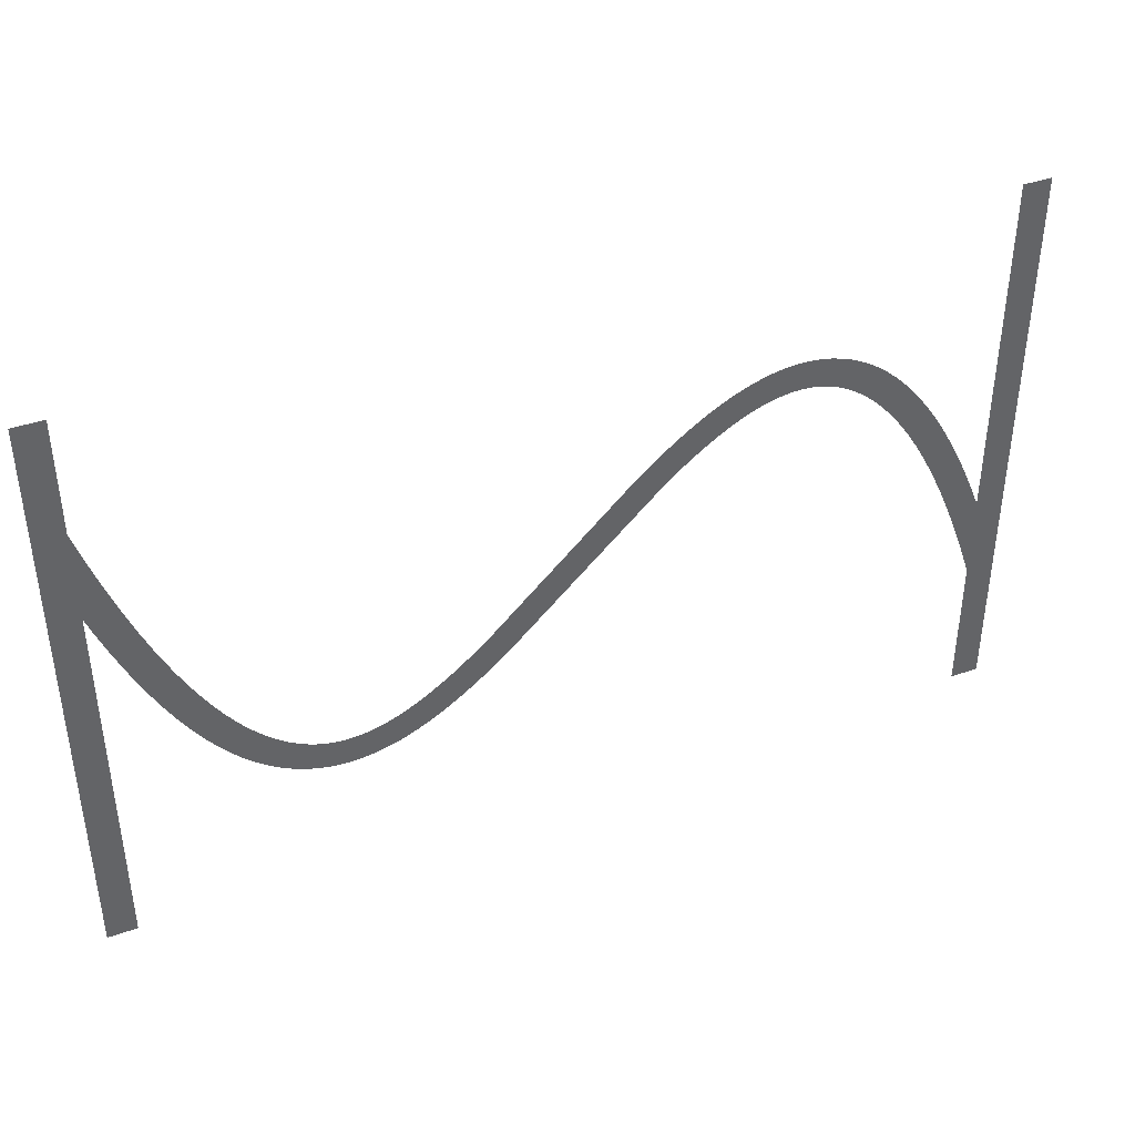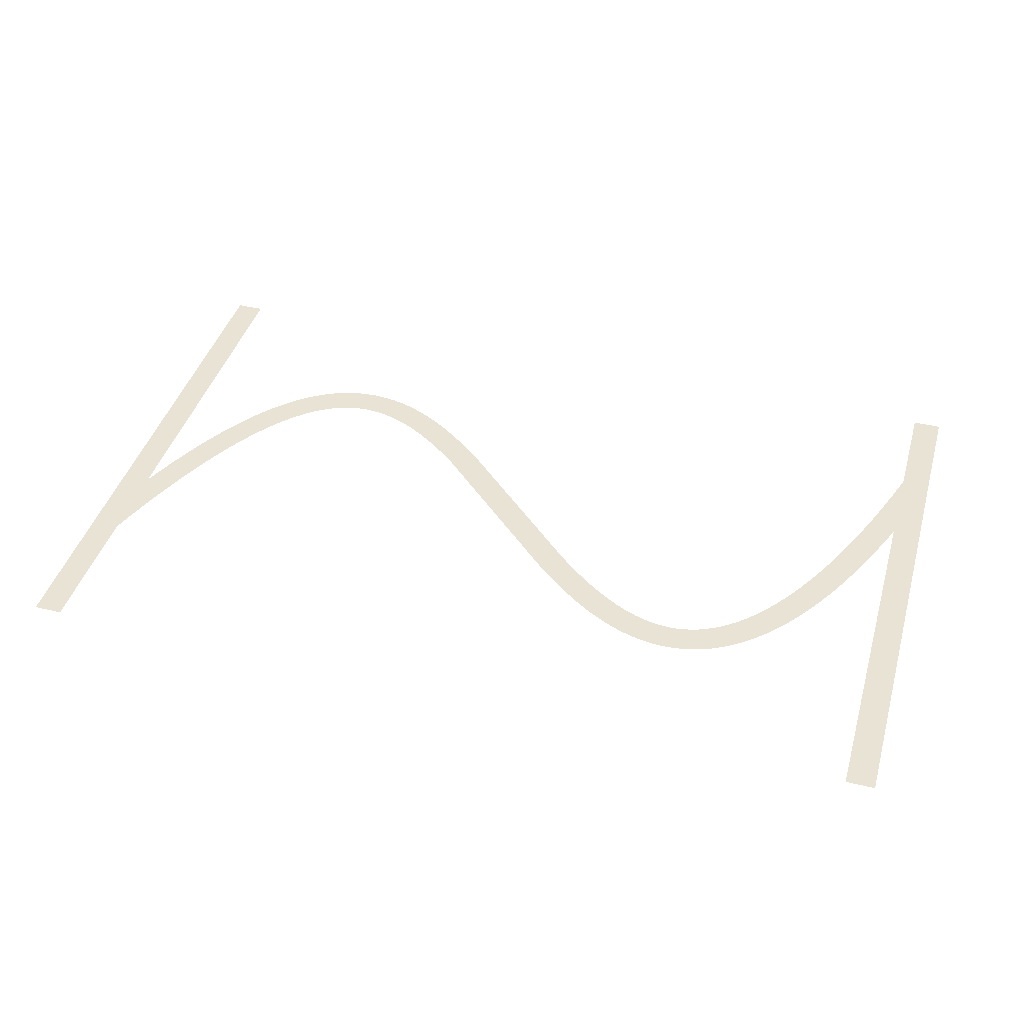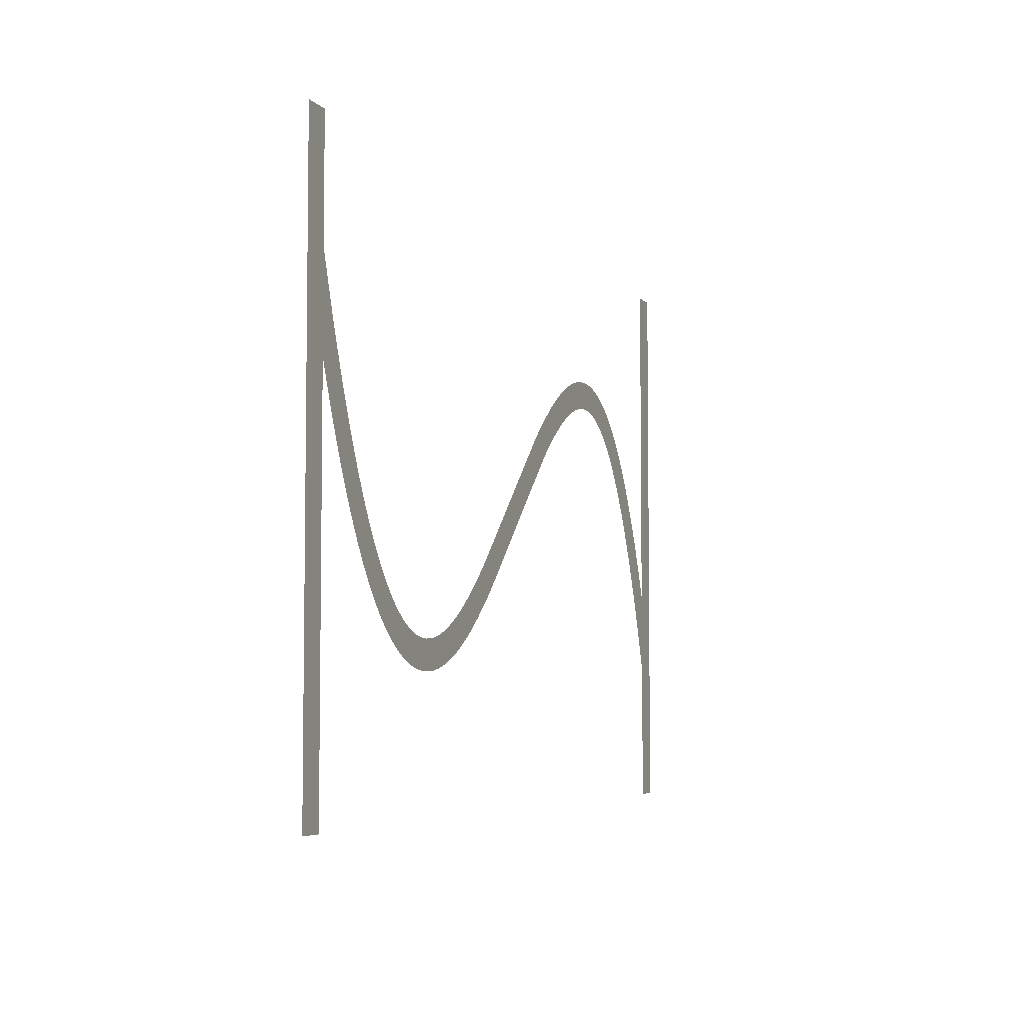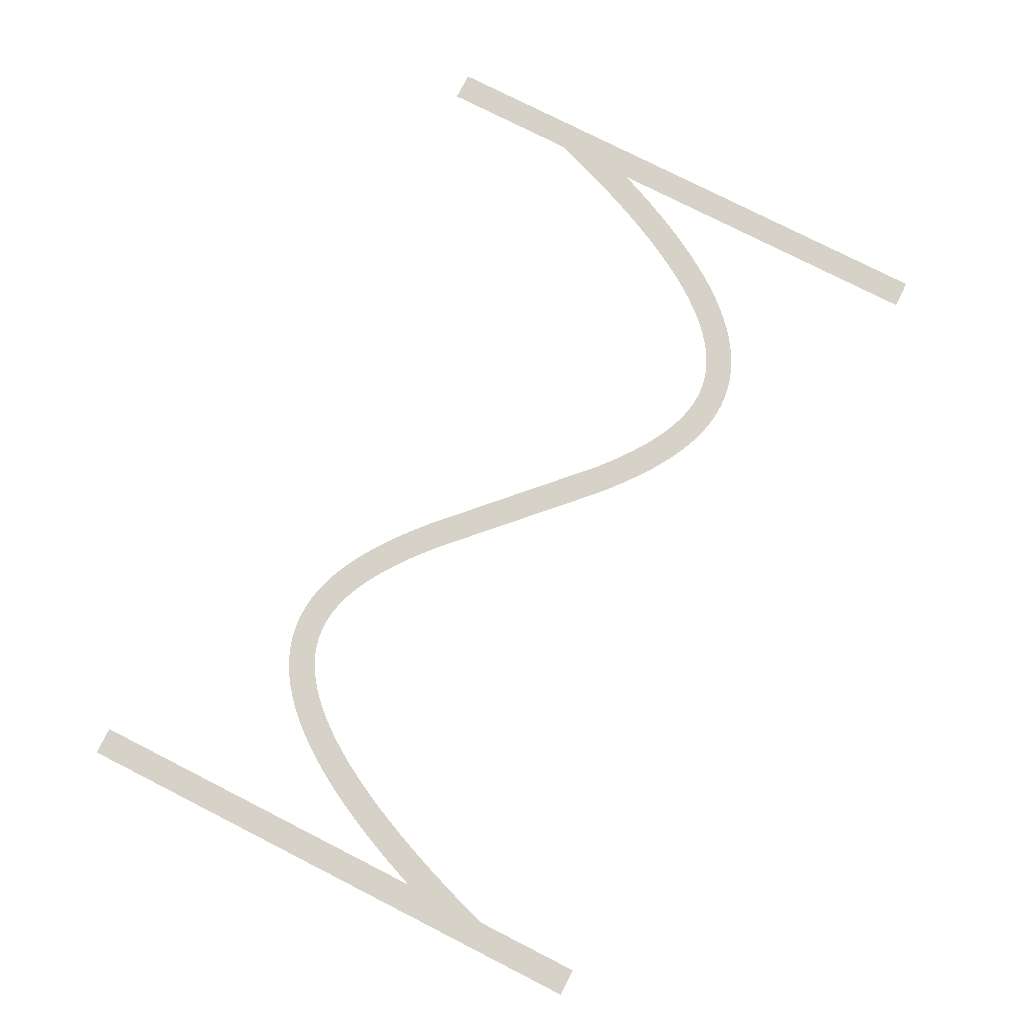
<metadata>
{"format":"obj","ext":"obj","renderer":"f3d","projection":"perspective","resolution":1024,"background":"white","views":[{"elev":40.7,"azim":156.9,"up":"+Y"},{"elev":42.2,"azim":16.0,"up":"+Z"},{"elev":-5.3,"azim":110.8,"up":"+Y"},{"elev":78.5,"azim":116.9,"up":"+Z"}]}
</metadata>
<code>
v 1.47 -3.179 -1
v 2.095 -1.734 -1
v 2.695 -0.4331 -1
v 3.324 0.8395 -1
v 3.924 1.974 -1
v 4.524 3.027 -1
v 4.556 3.081 -1
v 5.156 4.056 -1
v 5.791 5.006 -1
v 6.391 5.829 -1
v 6.429 5.878 -1
v 7.029 6.628 -1
v 7.671 7.355 -1
v 8.315 8.009 -1
v 8.963 8.593 -1
v 9.612 9.109 -1
v 10.26 9.559 -1
v 10.92 9.943 -1
v 10.97 9.972 -1
v 11.57 10.26 -1
v 11.63 10.29 -1
v 12.23 10.53 -1
v 12.29 10.55 -1
v 12.95 10.74 -1
v 13.61 10.88 -1
v 13.67 10.89 -1
v 14.27 10.97 -1
v 14.34 10.97 -1
v 15 11 -1
v 15.66 10.97 -1
v 15.73 10.97 -1
v 16.33 10.9 -1
v 16.39 10.89 -1
v 16.99 10.77 -1
v 17.05 10.76 -1
v 17.65 10.61 -1
v 17.71 10.59 -1
v 18.31 10.39 -1
v 18.37 10.37 -1
v 18.97 10.13 -1
v 19.03 10.11 -1
v 19.63 9.839 -1
v 20.28 9.504 -1
v 20.88 9.166 -1
v 20.94 9.134 -1
v 21.54 8.764 -1
v 22.19 8.331 -1
v 22.79 7.906 -1
v 23.39 7.456 -1
v 24.04 6.945 -1
v 24.64 6.45 -1
v 25.24 5.937 -1
v 25.88 5.365 -1
v 35.48 -3.907 -1
v 36.04 -4.4 -1
v 36.64 -4.91 -1
v 37.24 -5.404 -1
v 37.8 -5.85 -1
v 38.39 -6.288 -1
v 38.97 -6.7 -1
v 39.54 -7.076 -1
v 40.11 -7.427 -1
v 40.68 -7.752 -1
v 41.23 -8.029 -1
v 41.79 -8.283 -1
v 42.34 -8.498 -1
v 42.88 -8.677 -1
v 43.42 -8.816 -1
v 43.95 -8.918 -1
v 44.48 -8.979 -1
v 45 -8.999 -1
v 45.52 -8.979 -1
v 46.04 -8.914 -1
v 46.55 -8.805 -1
v 47.07 -8.651 -1
v 47.6 -8.443 -1
v 48.13 -8.184 -1
v 48.66 -7.872 -1
v 49.2 -7.498 -1
v 49.75 -7.06 -1
v 50.31 -6.557 -1
v 50.87 -5.986 -1
v 51.43 -5.353 -1
v 52 -4.636 -1
v 52.58 -3.84 -1
v 53.16 -2.984 -1
v 53.74 -2.035 -1
v 54.32 -1.01 -1
v 54.91 0.09866 -1
v 55.5 1.285 -1
v 56.09 2.585 -1
v 56.67 3.916 -1
v 57.27 5.391 -1
v 57.87 6.958 -1
v 58.45 8.562 -1
v 59.05 10.31 -1
v 59.65 12.16 -1
v 59.67 12.21 -1
v 59.67 20 -1
v 61.67 20 -1
v 61.67 -20 -1
v 59.67 -20 -1
v 59.67 6.057 -1
v 59.13 4.655 -1
v 58.53 3.179 -1
v 57.9 1.734 -1
v 57.3 0.4331 -1
v 56.68 -0.8395 -1
v 56.08 -1.974 -1
v 55.48 -3.027 -1
v 55.44 -3.081 -1
v 54.84 -4.056 -1
v 54.21 -5.006 -1
v 53.61 -5.829 -1
v 53.57 -5.878 -1
v 52.97 -6.628 -1
v 52.33 -7.355 -1
v 51.68 -8.009 -1
v 51.04 -8.593 -1
v 50.39 -9.109 -1
v 49.74 -9.559 -1
v 49.08 -9.943 -1
v 49.03 -9.972 -1
v 48.43 -10.26 -1
v 48.37 -10.29 -1
v 47.77 -10.53 -1
v 47.71 -10.55 -1
v 47.05 -10.74 -1
v 46.39 -10.88 -1
v 46.33 -10.89 -1
v 45.73 -10.97 -1
v 45.66 -10.97 -1
v 45 -11 -1
v 44.34 -10.97 -1
v 44.27 -10.97 -1
v 43.67 -10.9 -1
v 43.61 -10.89 -1
v 43.01 -10.77 -1
v 42.95 -10.76 -1
v 42.35 -10.61 -1
v 42.29 -10.59 -1
v 41.69 -10.39 -1
v 41.63 -10.37 -1
v 41.03 -10.13 -1
v 40.97 -10.11 -1
v 40.37 -9.839 -1
v 39.72 -9.504 -1
v 39.12 -9.166 -1
v 39.06 -9.134 -1
v 38.46 -8.764 -1
v 37.81 -8.331 -1
v 37.21 -7.906 -1
v 36.61 -7.456 -1
v 35.96 -6.945 -1
v 35.36 -6.451 -1
v 34.76 -5.937 -1
v 34.12 -5.365 -1
v 23.96 4.4 -1
v 23.36 4.909 -1
v 22.76 5.404 -1
v 22.2 5.85 -1
v 21.61 6.288 -1
v 21.03 6.7 -1
v 20.46 7.076 -1
v 19.89 7.427 -1
v 19.32 7.752 -1
v 18.77 8.029 -1
v 18.21 8.283 -1
v 17.66 8.498 -1
v 17.12 8.677 -1
v 16.58 8.816 -1
v 16.05 8.918 -1
v 15.52 8.979 -1
v 15 8.999 -1
v 14.48 8.979 -1
v 13.96 8.914 -1
v 13.45 8.805 -1
v 12.93 8.651 -1
v 12.4 8.443 -1
v 11.87 8.184 -1
v 11.34 7.872 -1
v 10.8 7.498 -1
v 10.25 7.06 -1
v 9.691 6.557 -1
v 9.129 5.986 -1
v 8.57 5.353 -1
v 7.997 4.636 -1
v 7.416 3.84 -1
v 6.844 2.984 -1
v 6.26 2.035 -1
v 5.676 1.01 -1
v 5.09 -0.09868 -1
v 4.505 -1.285 -1
v 3.905 -2.585 -1
v 3.33 -3.915 -1
v 2.73 -5.391 -1
v 2.13 -6.958 -1
v 1.549 -8.562 -1
v 1 -10.17 -1
v 1 -20 -1
v -1 -20 -1
v -1 20 -1
v 1 20 -1
v 1 -4.336 -1
f 170 169 38
f 27 26 176
f 177 25 24
f 32 31 172
f 172 31 173
f 34 33 171
f 173 30 174
f 170 38 37
f 36 171 170
f 34 171 35
f 175 174 28
f 39 168 40
f 40 168 41
f 42 41 167
f 43 42 167
f 176 25 177
f 167 166 43
f 43 166 44
f 177 24 23
f 45 44 165
f 164 45 165
f 45 164 46
f 46 164 163
f 47 46 163
f 19 179 20
f 163 162 47
f 19 180 179
f 48 47 162
f 49 48 162
f 162 161 49
f 16 182 181
f 50 49 161
f 16 15 182
f 161 160 50
f 183 15 14
f 159 50 160
f 13 184 14
f 50 159 51
f 13 185 184
f 52 51 159
f 159 158 52
f 187 186 11
f 53 52 158
f 10 187 11
f 187 9 188
f 189 188 8
f 7 6 190
f 56 156 155
f 60 59 151
f 61 150 149
f 62 148 63
f 147 146 64
f 145 144 65
f 143 142 66
f 141 140 67
f 67 140 68
f 68 139 138
f 69 137 136
f 70 135 134
f 71 133 132
f 72 131 73
f 73 130 129
f 74 129 128
f 75 127 126
f 71 134 133
f 125 76 126
f 125 124 76
f 76 123 77
f 77 122 78
f 78 121 120
f 79 78 120
f 80 79 119
f 81 80 118
f 82 117 83
f 83 116 115
f 84 115 114
f 85 113 112
f 86 112 111
f 87 111 110
f 107 90 89
f 106 90 107
f 105 92 91
f 105 93 92
f 105 104 93
f 93 104 103
f 94 93 103
f 95 94 103
f 96 95 103
f 97 103 98
f 97 96 103
f 99 98 100
f 100 103 101
f 70 69 135
f 195 204 196
f 98 103 100
f 105 91 106
f 91 90 106
f 107 89 108
f 108 88 109
f 88 87 110
f 101 103 102
f 108 89 88
f 109 88 110
f 87 86 111
f 86 85 112
f 85 84 113
f 113 84 114
f 84 83 115
f 83 117 116
f 82 81 117
f 117 81 118
f 118 80 119
f 119 79 120
f 78 122 121
f 77 123 122
f 76 124 123
f 126 76 75
f 127 75 74
f 128 127 74
f 129 74 73
f 130 73 131
f 131 72 132
f 132 72 71
f 71 70 134
f 69 136 135
f 68 137 69
f 68 138 137
f 140 139 68
f 141 67 142
f 142 67 66
f 143 66 65
f 144 143 65
f 145 65 64
f 146 145 64
f 147 64 63
f 148 147 63
f 149 148 62
f 61 149 62
f 60 150 61
f 60 151 150
f 59 152 151
f 59 153 152
f 59 58 153
f 153 58 154
f 154 58 57
f 56 154 57
f 56 155 154
f 55 156 56
f 55 157 156
f 3 192 4
f 55 54 157
f 157 54 53
f 4 191 5
f 158 157 53
f 165 44 166
f 167 41 168
f 8 188 9
f 168 39 169
f 169 39 38
f 170 37 36
f 36 35 171
f 171 33 172
f 172 33 32
f 173 31 30
f 174 30 29
f 28 174 29
f 27 176 175
f 27 175 28
f 26 25 176
f 178 177 23
f 22 178 23
f 22 21 179
f 22 179 178
f 179 21 20
f 19 18 180
f 181 18 17
f 180 18 181
f 16 181 17
f 182 15 183
f 184 183 14
f 13 186 185
f 186 12 11
f 13 12 186
f 10 9 187
f 189 8 7
f 190 189 7
f 191 190 6
f 5 191 6
f 4 192 191
f 3 193 192
f 3 2 193
f 193 2 194
f 194 2 1
f 195 194 1
f 204 195 1
f 196 204 197
f 197 204 198
f 198 204 199
f 199 204 201
f 200 199 201
f 201 204 202
f 202 204 203

</code>
